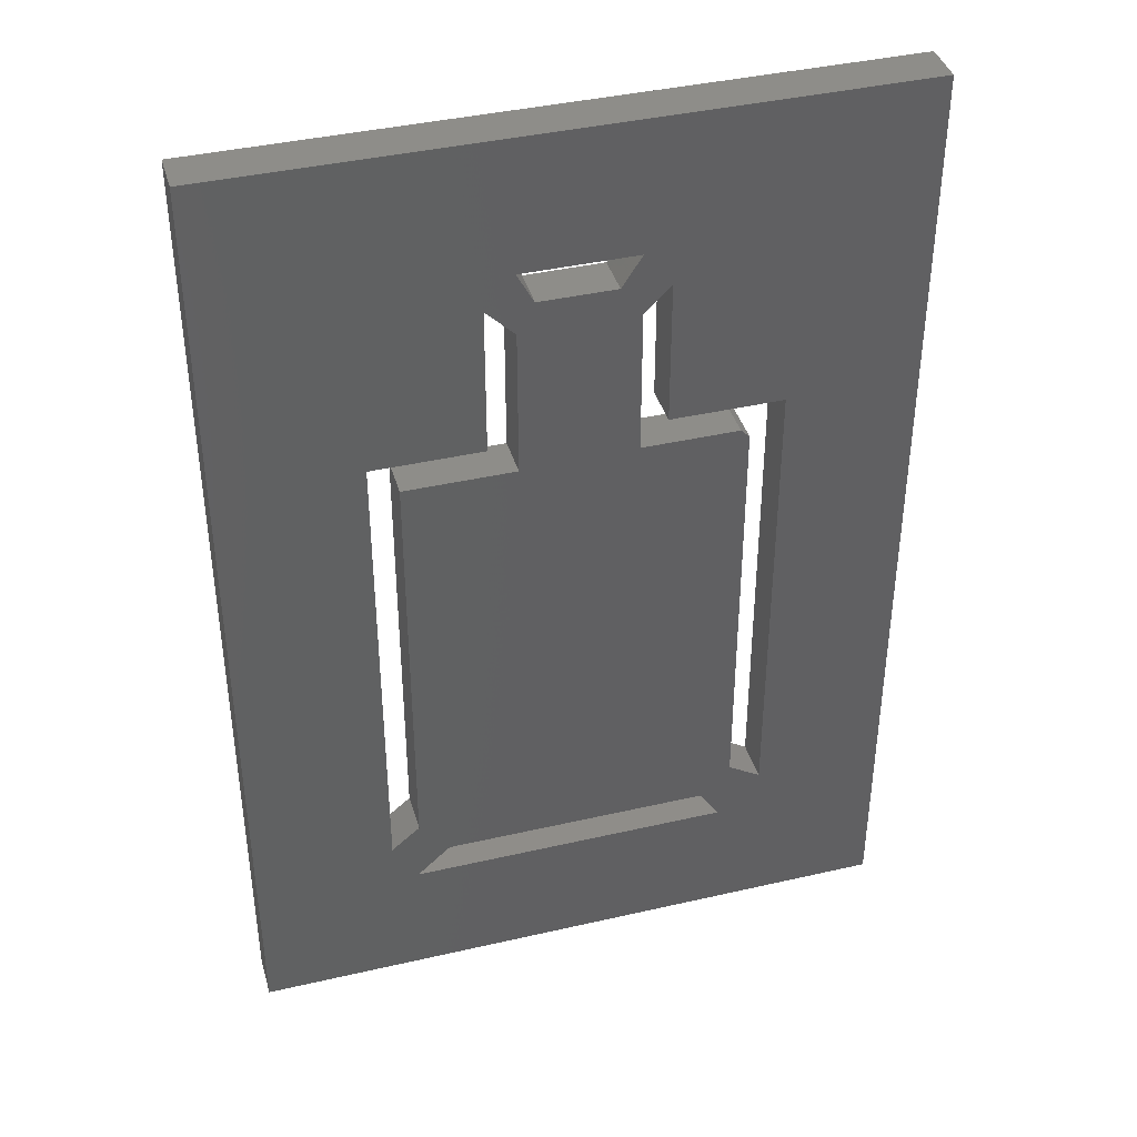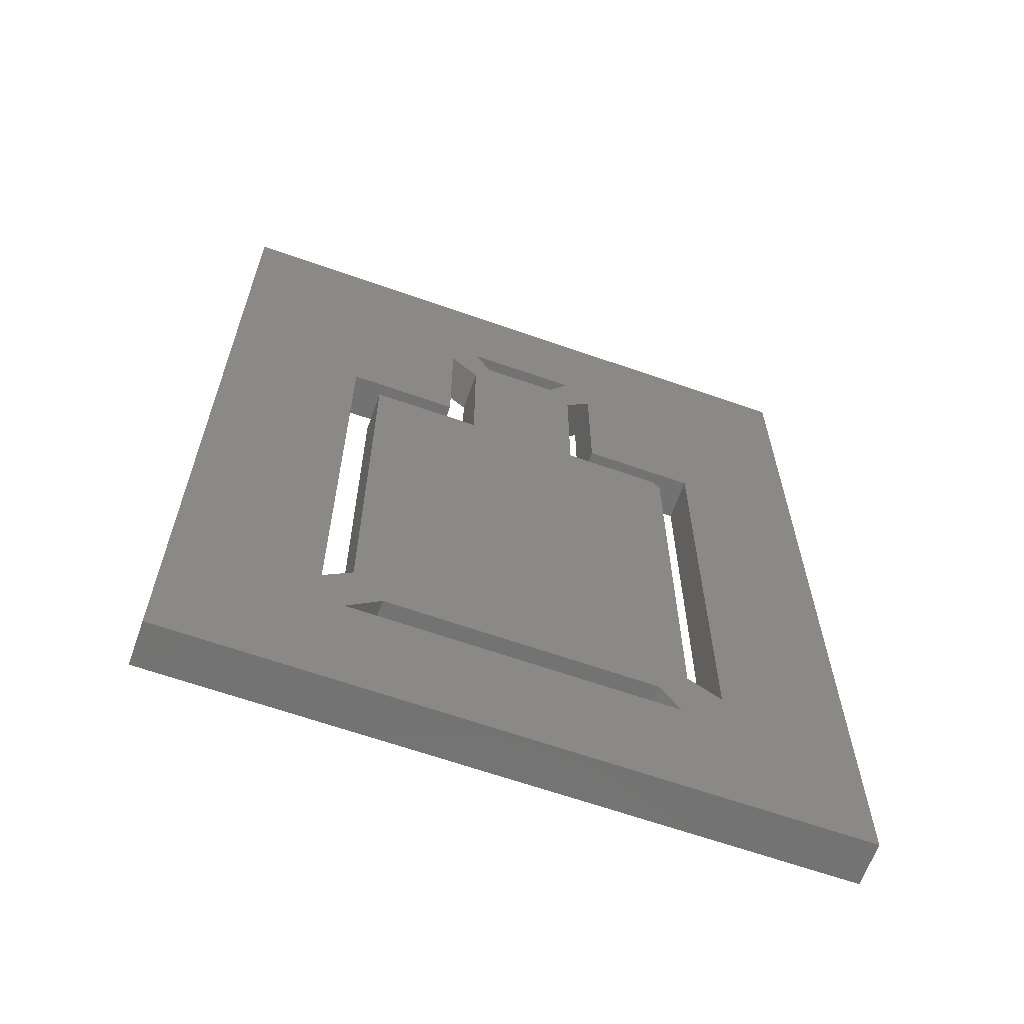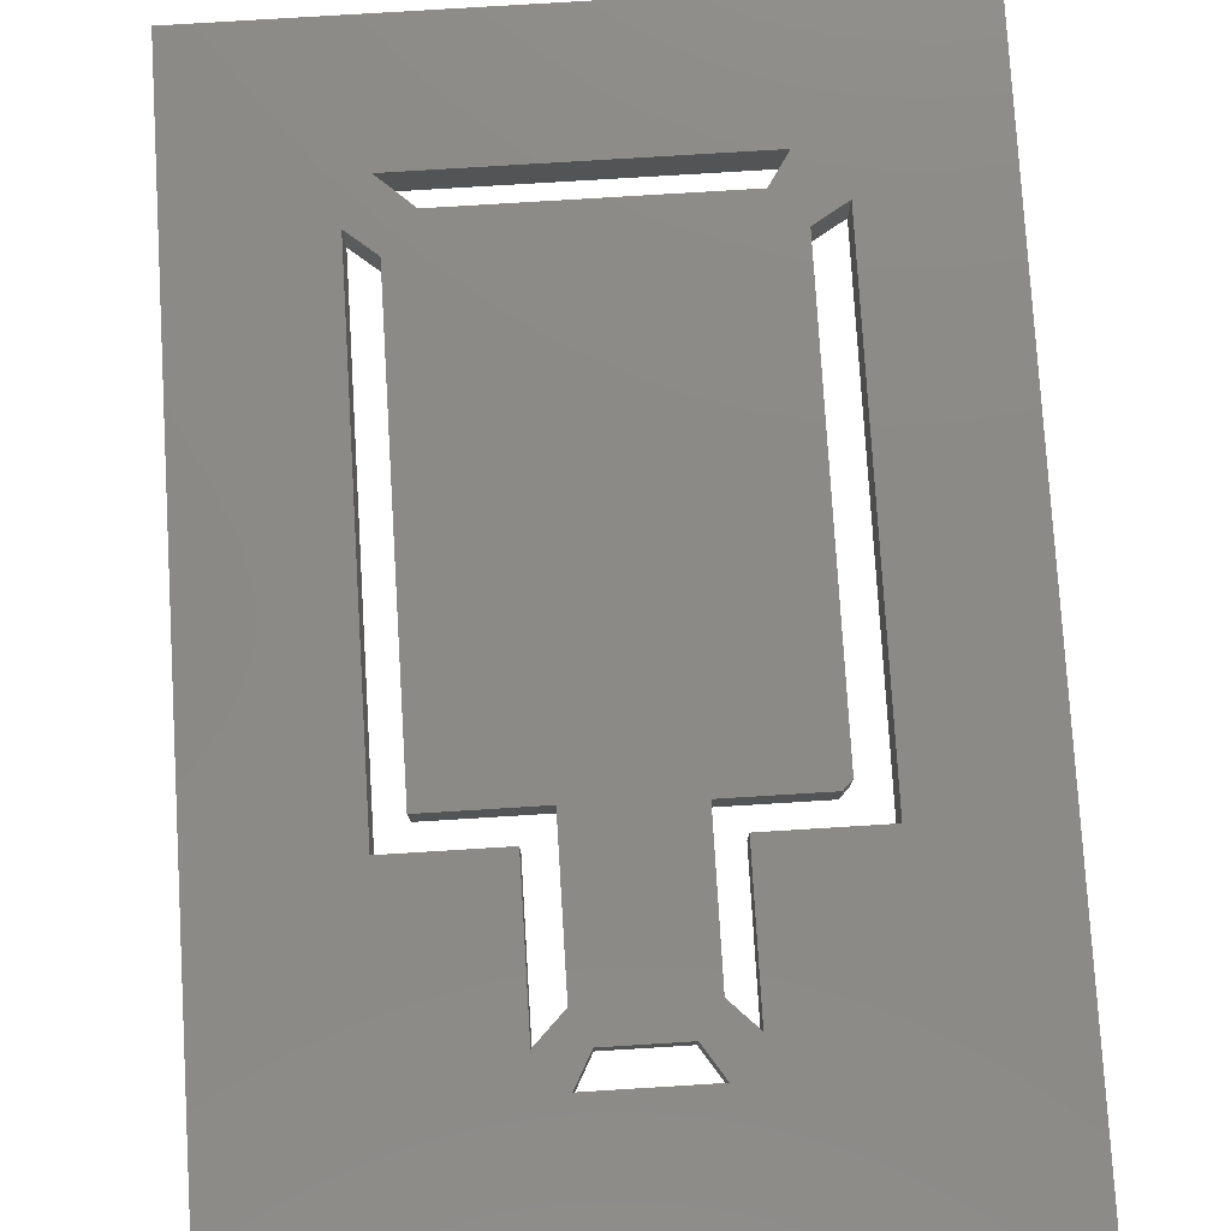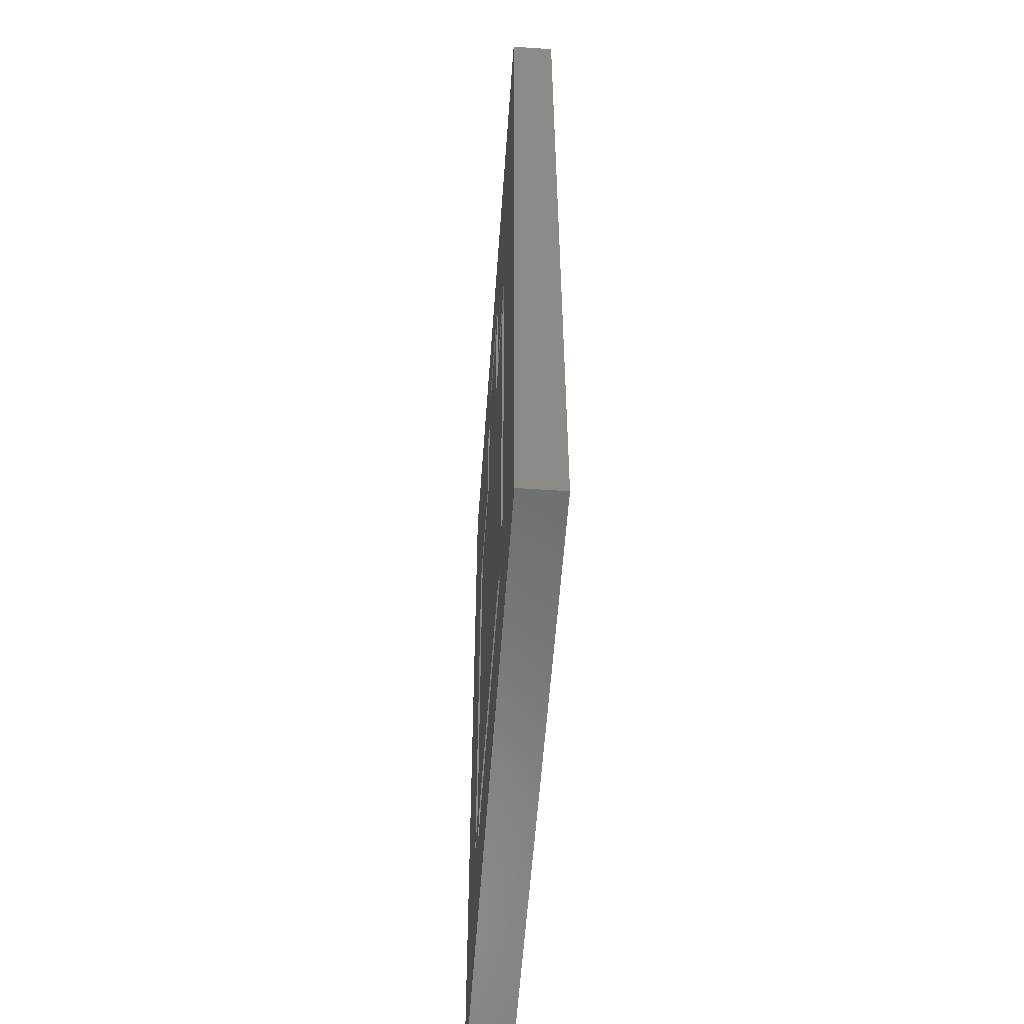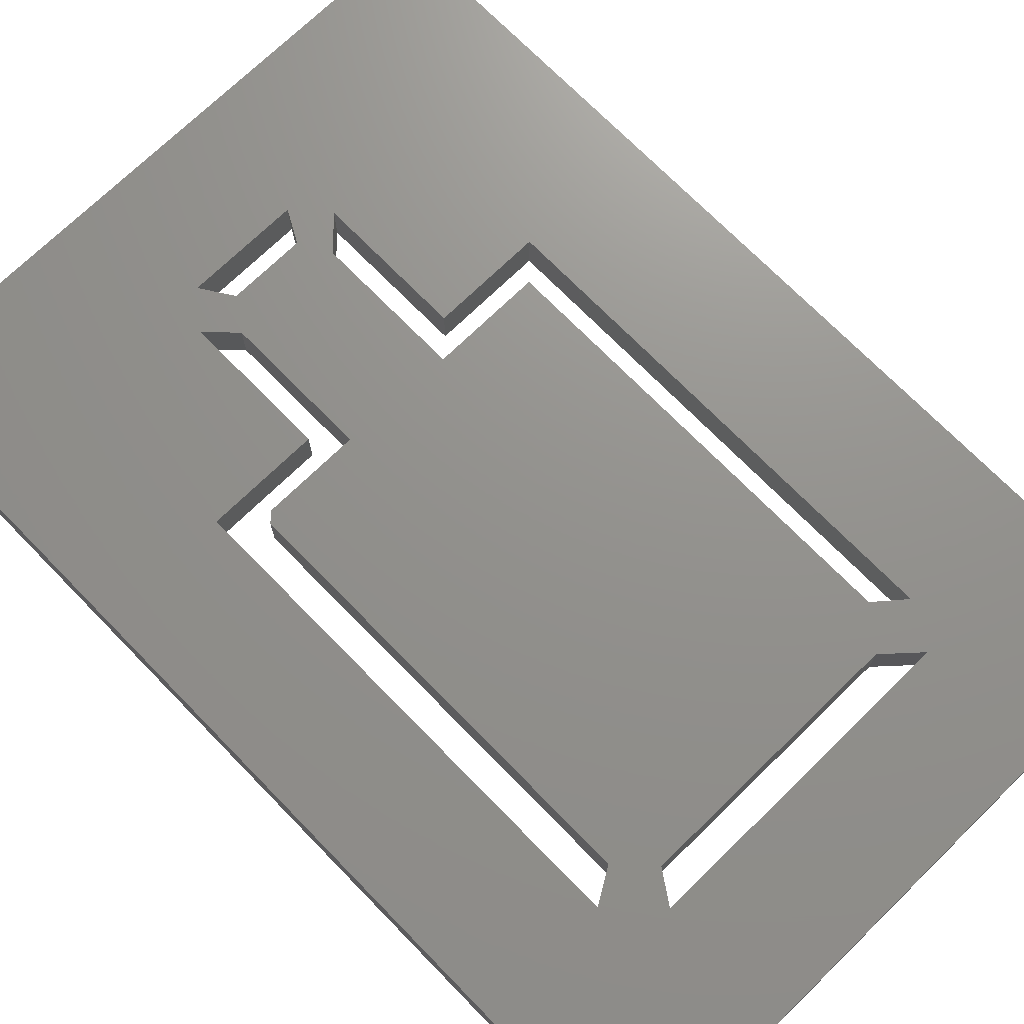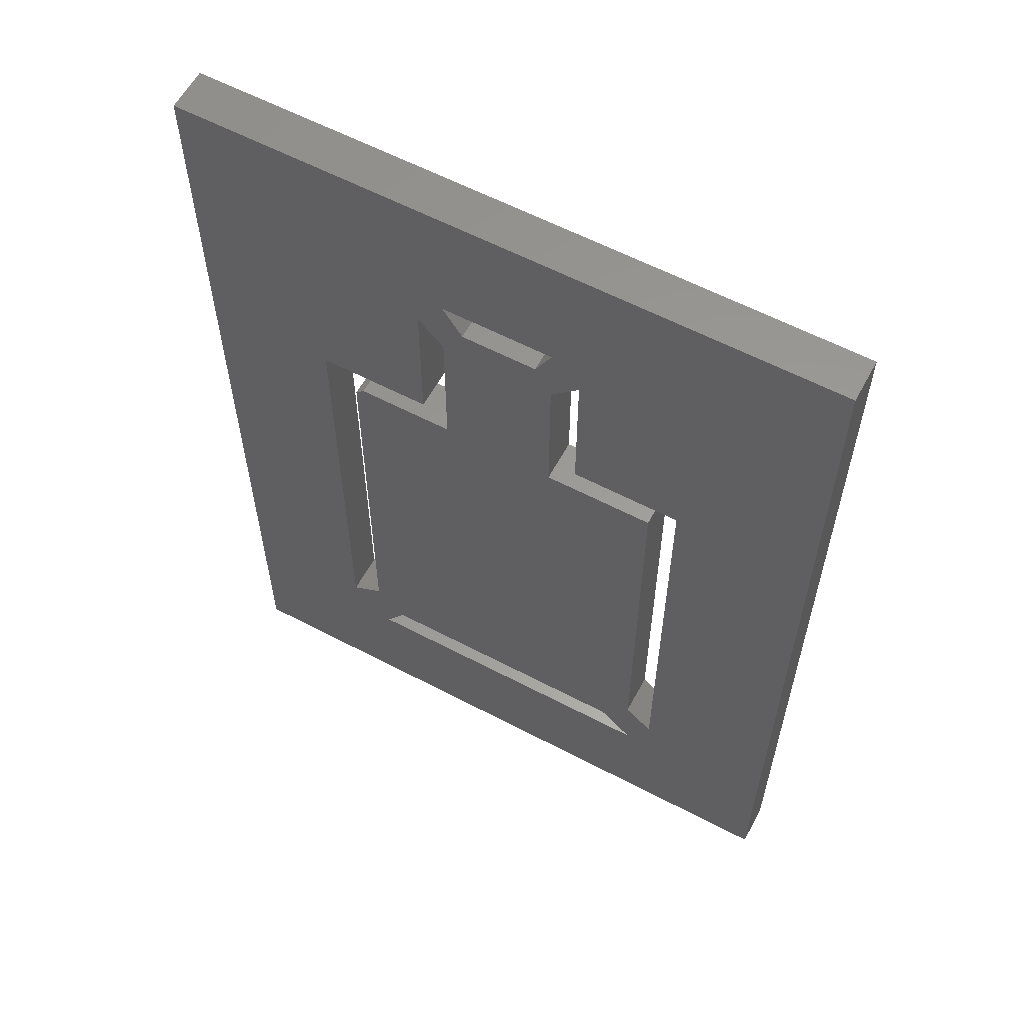
<metadata>
{"format":"stl","ext":"stl","renderer":"f3d","projection":"perspective","resolution":1024,"background":"white","views":[{"elev":40.0,"azim":164.1,"up":"+Y"},{"elev":-64.5,"azim":160.5,"up":"+Y"},{"elev":78.3,"azim":176.5,"up":"+Z"},{"elev":-57.4,"azim":85.9,"up":"+Y"},{"elev":71.8,"azim":-44.3,"up":"+Z"},{"elev":59.8,"azim":28.3,"up":"+Y"}]}
</metadata>
<code>
# stl→obj: 58 verts, 128 faces
v 0.125 0.6328 0
v 0.125 0.6328 0.03906
v 0.1432 0.605 0
v 0.1432 0.605 0.03906
v 0.2116 0.605 0
v 0.2116 0.605 0.03906
v 0.2266 0.6328 0
v 0.2266 0.6328 0.03906
v 0.2266 0.5779 0
v 0.2266 0.4453 0
v 0.05732 0.02738 0
v -1.735e-18 0.03906 0
v 0.03906 0 0
v -0.1172 -0.1172 0
v -0.1172 0.75 0
v 0 0.4713 0
v 0.3506 0.03906 0
v 0.3506 0.471 0
v 0.4762 0.75 0
v 0.4762 -0.1172 0
v 0.3281 0 0
v 0.2977 0.02738 0
v 0.3249 0.06044 0
v 0.1243 0.4476 0
v 0.1243 0.5779 0
v 0.1007 0.6016 0
v 0.2522 0.6035 0
v 0.2522 0.471 0
v 0.02961 0.05683 0
v 0.02961 0.4398 0
v 0.03742 0.4476 0
v 0.1007 0.4713 0
v 0.3249 0.4453 0
v 0.05732 0.02738 0.03906
v 0.2266 0.4453 0.03906
v 0.2266 0.5779 0.03906
v -1.735e-18 0.03906 0.03906
v 0 0.4713 0.03906
v -0.1172 0.75 0.03906
v -0.1172 -0.1172 0.03906
v 0.03906 0 0.03906
v 0.3506 0.03906 0.03906
v 0.3249 0.06044 0.03906
v 0.2977 0.02738 0.03906
v 0.3281 0 0.03906
v 0.4762 -0.1172 0.03906
v 0.4762 0.75 0.03906
v 0.3506 0.471 0.03906
v 0.1007 0.6016 0.03906
v 0.1243 0.5779 0.03906
v 0.1243 0.4476 0.03906
v 0.2522 0.6035 0.03906
v 0.2522 0.471 0.03906
v 0.03742 0.4476 0.03906
v 0.02961 0.4398 0.03906
v 0.02961 0.05683 0.03906
v 0.1007 0.4713 0.03906
v 0.3249 0.4453 0.03906
f 1 2 3
f 3 2 4
f 3 4 5
f 5 4 6
f 5 6 7
f 7 6 8
f 7 8 1
f 1 8 2
f 9 10 11
f 12 11 13
f 12 13 14
f 12 14 15
f 12 15 16
f 17 18 19
f 17 19 20
f 17 20 21
f 17 21 22
f 17 22 23
f 3 5 24
f 3 24 25
f 3 25 26
f 3 26 1
f 5 7 27
f 5 27 9
f 5 9 11
f 5 11 24
f 19 18 28
f 19 28 27
f 19 27 7
f 19 7 15
f 11 12 29
f 11 29 30
f 11 30 31
f 11 31 24
f 15 7 1
f 15 1 26
f 15 26 32
f 15 32 16
f 11 10 22
f 22 10 33
f 22 33 23
f 21 20 13
f 13 20 14
f 34 35 36
f 37 38 39
f 37 39 40
f 37 40 41
f 37 41 34
f 42 43 44
f 42 44 45
f 42 45 46
f 42 46 47
f 42 47 48
f 4 2 49
f 4 49 50
f 4 50 51
f 4 51 6
f 6 51 34
f 6 34 36
f 6 36 52
f 6 52 8
f 47 39 8
f 47 8 52
f 47 52 53
f 47 53 48
f 34 51 54
f 34 54 55
f 34 55 56
f 34 56 37
f 39 38 57
f 39 57 49
f 39 49 2
f 39 2 8
f 43 58 44
f 44 58 35
f 44 35 34
f 45 41 46
f 46 41 40
f 10 35 33
f 33 35 58
f 58 43 33
f 33 43 23
f 23 43 17
f 17 43 42
f 42 48 17
f 17 48 18
f 18 48 28
f 28 48 53
f 53 52 28
f 28 52 27
f 27 52 9
f 9 52 36
f 36 35 9
f 9 35 10
f 31 54 24
f 24 54 51
f 56 55 29
f 29 55 30
f 30 55 31
f 31 55 54
f 12 37 29
f 29 37 56
f 51 50 24
f 24 50 25
f 25 50 26
f 26 50 49
f 49 57 26
f 26 57 32
f 32 57 16
f 16 57 38
f 38 37 16
f 16 37 12
f 41 45 13
f 13 45 21
f 21 45 22
f 22 45 44
f 44 34 22
f 22 34 11
f 11 34 13
f 13 34 41
f 39 15 40
f 40 15 14
f 47 19 39
f 39 19 15
f 46 20 47
f 47 20 19
f 40 14 46
f 46 14 20

</code>
